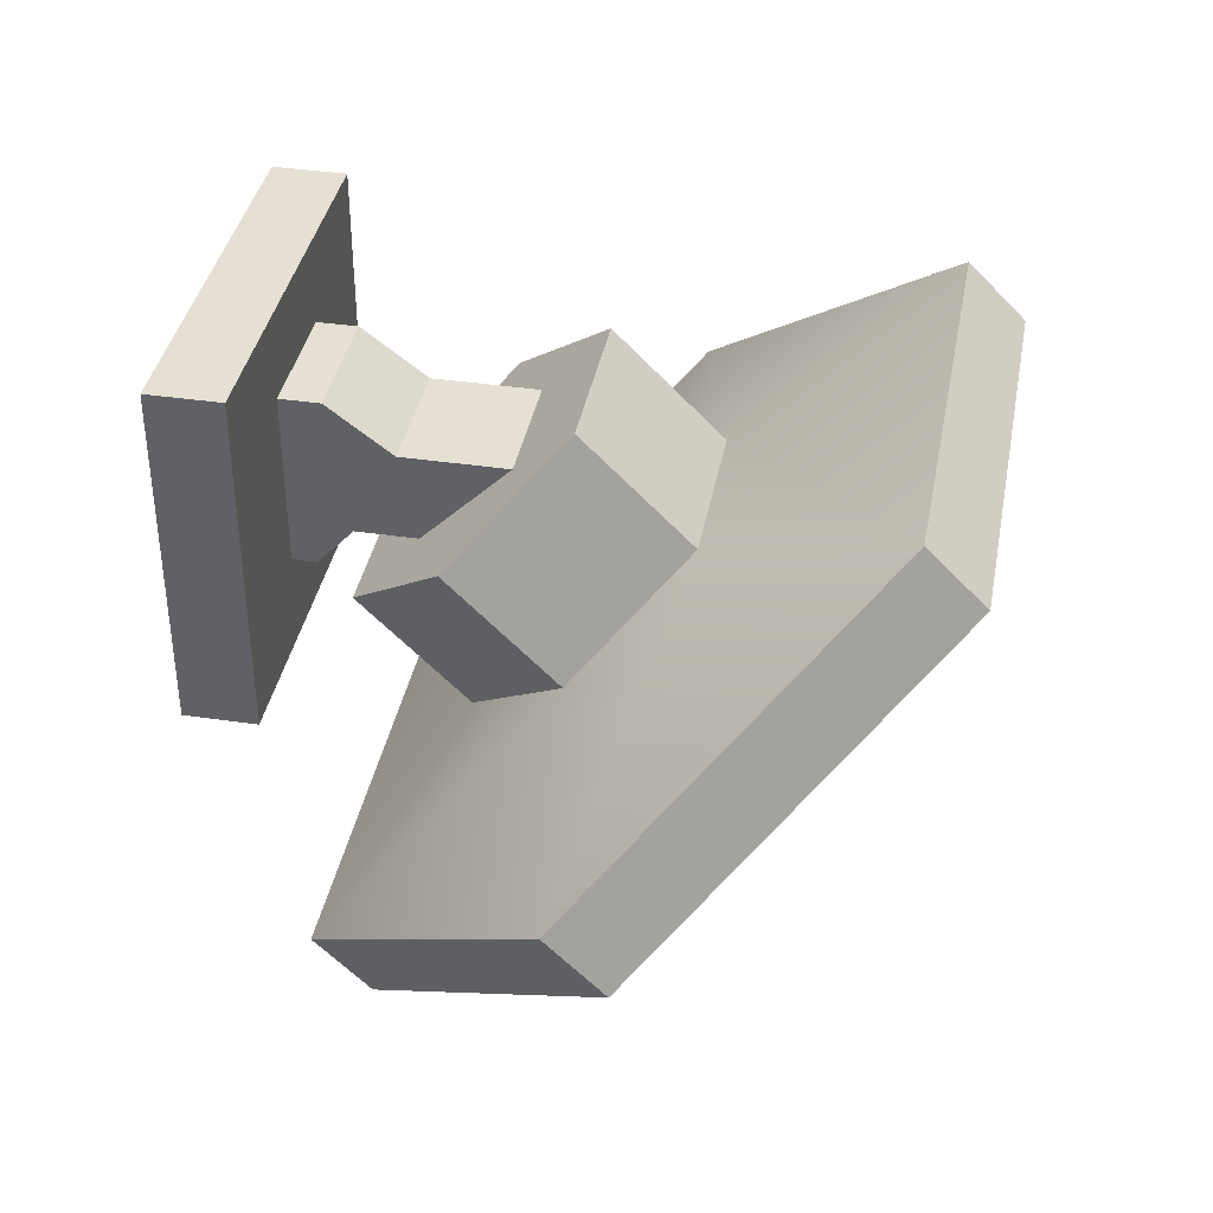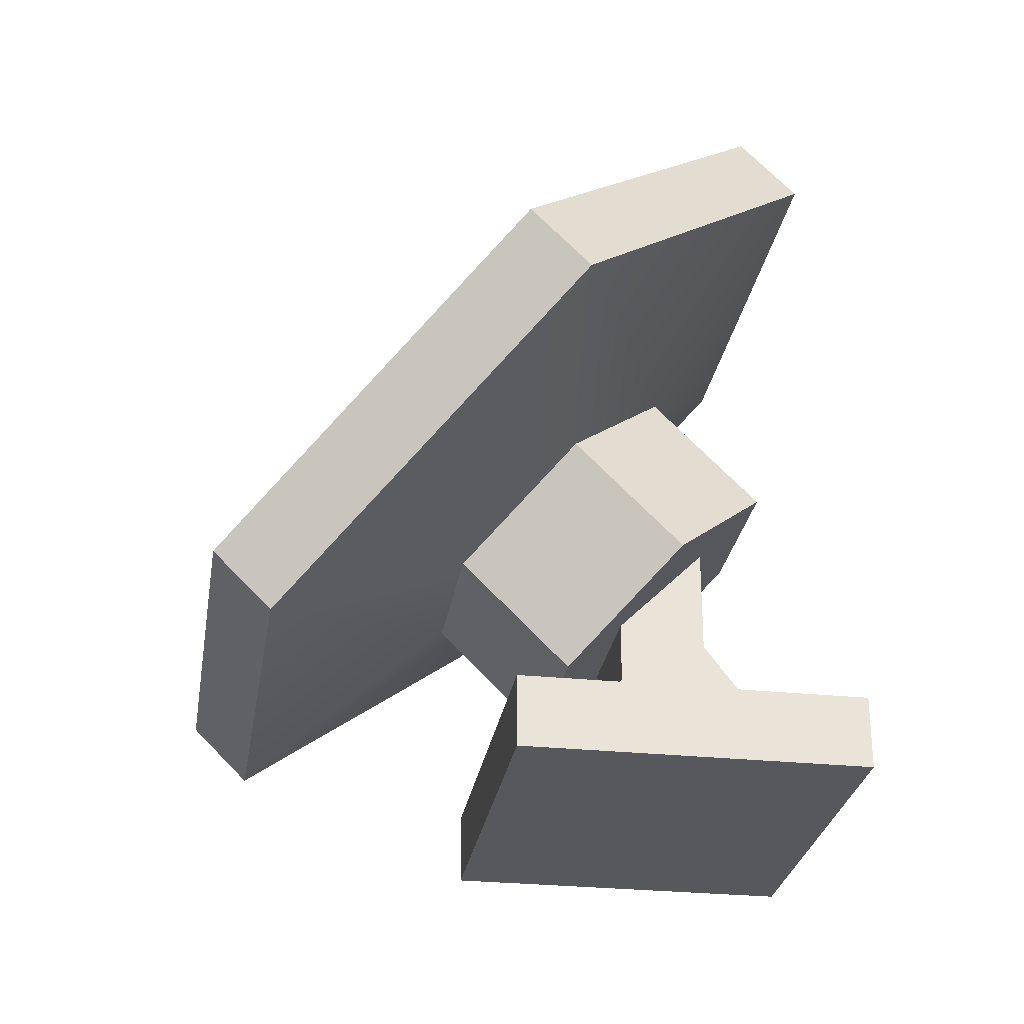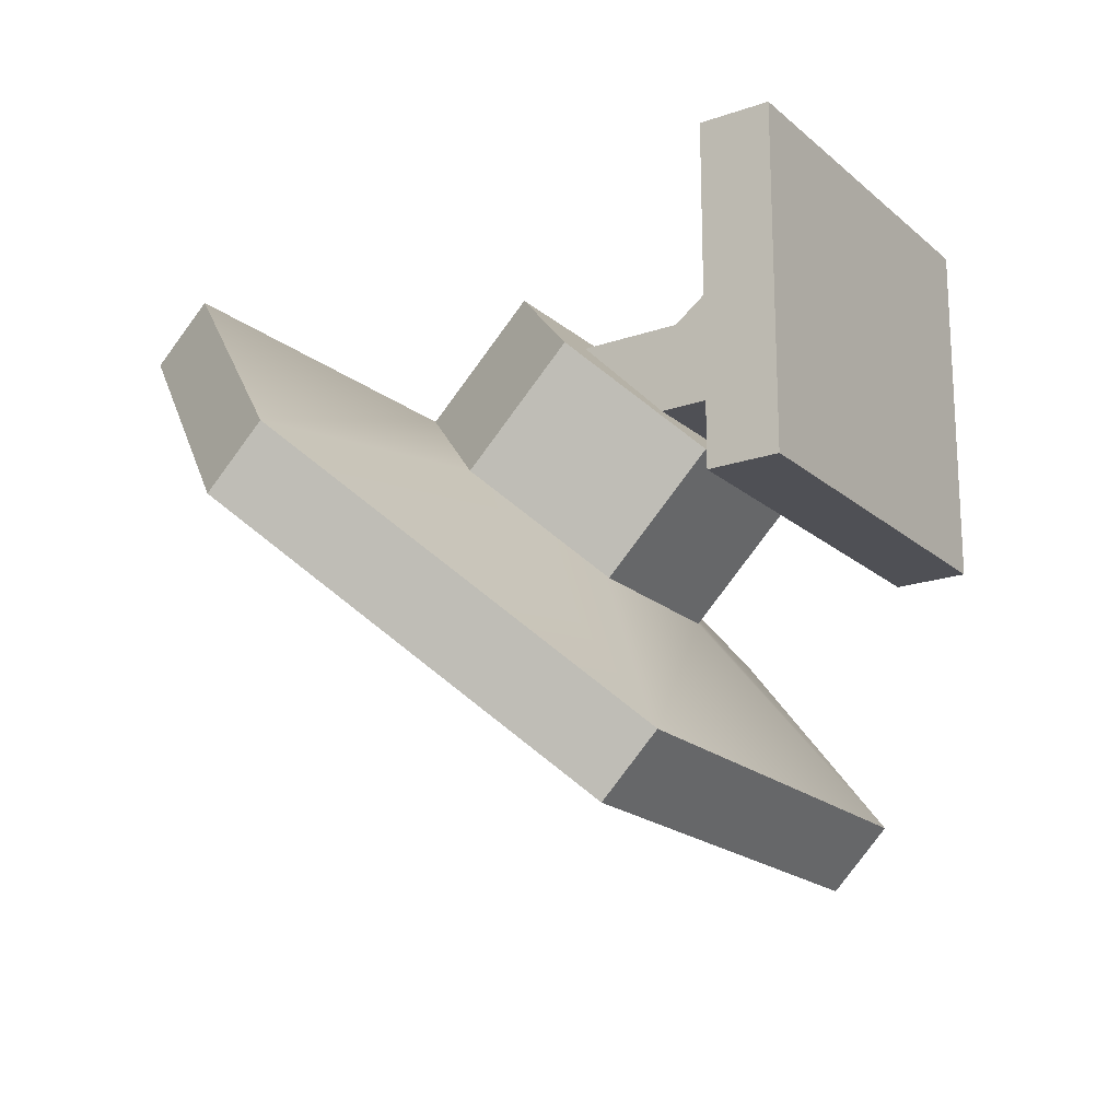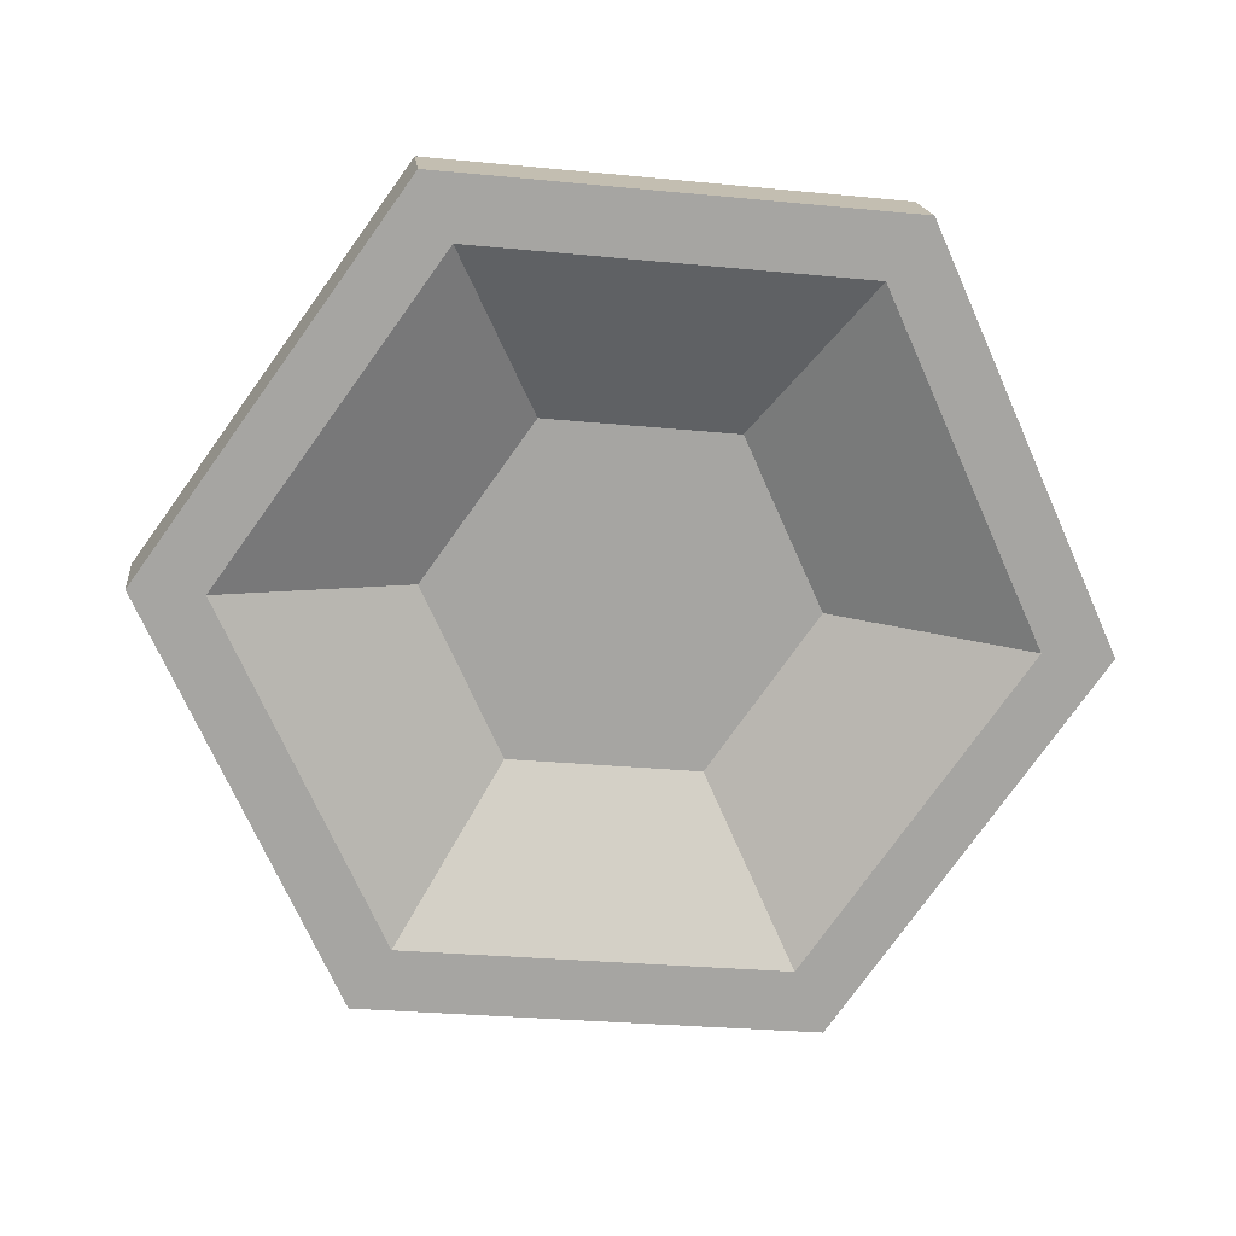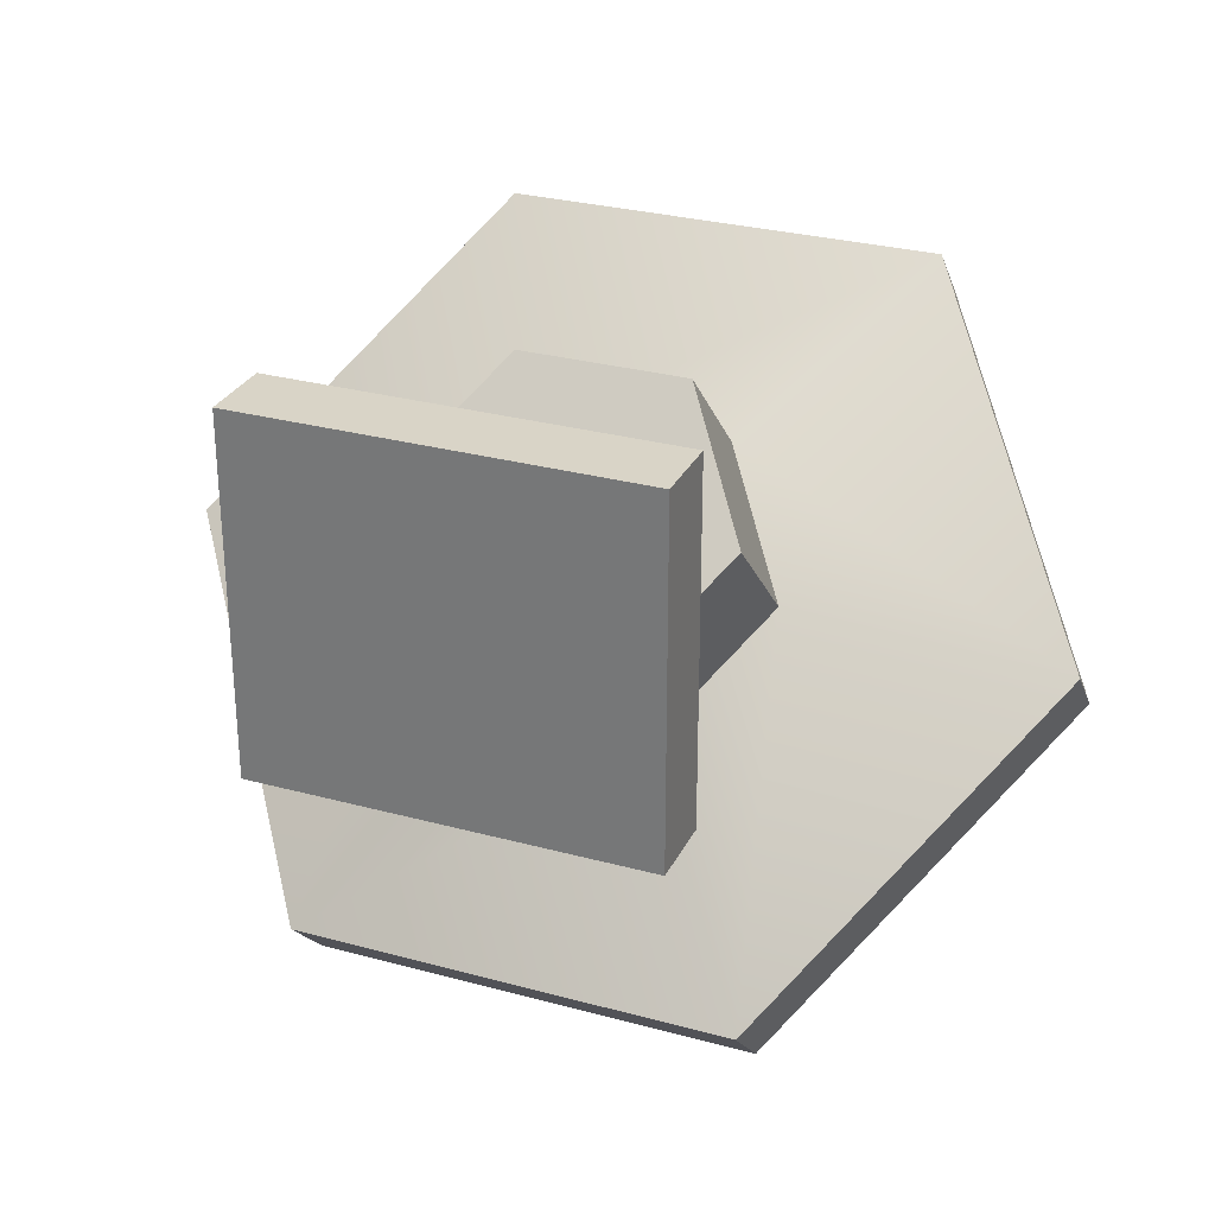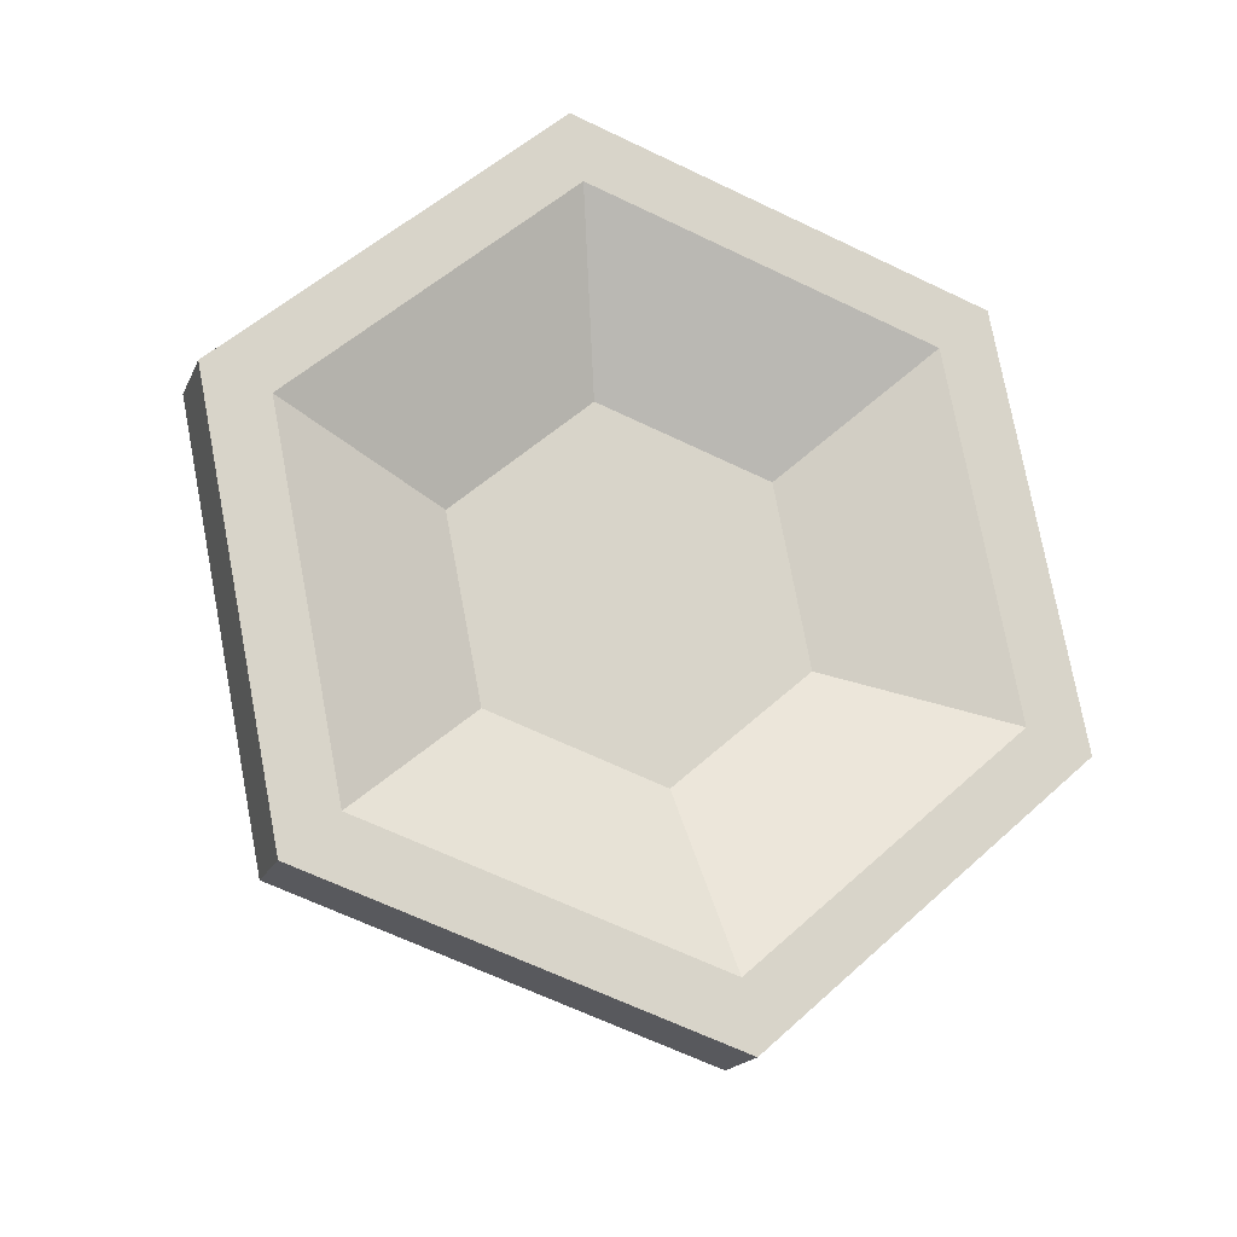
<metadata>
{"format":"obj","ext":"obj","renderer":"f3d","projection":"perspective","resolution":1024,"background":"white","views":[{"elev":38.3,"azim":100.6,"up":"+Z"},{"elev":-28.2,"azim":-99.0,"up":"+Y"},{"elev":-19.4,"azim":-57.0,"up":"+Z"},{"elev":-28.3,"azim":171.6,"up":"+Z"},{"elev":28.9,"azim":22.1,"up":"+Z"},{"elev":-65.6,"azim":154.3,"up":"+Z"}]}
</metadata>
<code>
g satelliteDish
v 0.6194 0.7071 0.427
v 0.6194 0.7071 0.8984
v -0.6194 0.7071 0.427
v -0.6194 0.7071 0.8984
v 4.29 4.267 -1.945
v 3.619 4.267 -1.945
v 2.145 1.64 -4.572
v 1.81 2.051 -4.161
v -2.145 1.64 -4.572
v -1.81 2.051 -4.161
v -3.619 4.267 -1.945
v -4.29 4.267 -1.945
v 2.145 6.894 0.6825
v 1.81 6.484 0.2719
v -2.145 6.894 0.6825
v -1.81 6.484 0.2719
v 0.6194 1.1 0.8984
v -0.6194 1.1 0.8984
v 0.6194 0.9428 -0.8199
v 0.6194 1.302 -0.427
v -0.6194 0.9428 -0.8199
v -0.6194 1.302 -0.427
v -0.6194 0.7071 -0.8199
v 0.6194 0.7071 -0.8199
v 0.6194 1.729 0.427
v -0.6194 1.729 0.427
v 0.6194 0.7071 -0.427
v -0.6194 0.7071 -0.427
v -0.6194 2.75 0.427
v -0.6194 1.896 -0.427
v -1.885 -2.966e-06 -1.692
v -1.885 0.7071 -1.692
v -1.885 -2.966e-06 1.692
v -1.885 0.7071 1.692
v 0.825 2.368 -2.066
v 0.825 1.313 -1.01
v 1.65 3.379 -1.056
v 1.65 2.323 -2.966e-06
v 1.237 1.818 -0.5052
v -0.825 2.368 -2.066
v -2.145 1.085 -4.016
v -1.65 3.379 -1.056
v -4.29 3.712 -1.389
v 1.885 -2.966e-06 -1.692
v 1.885 -2.966e-06 1.692
v 1.237 2.828 0.5052
v 0.825 3.333 1.01
v 0.6194 2.75 0.427
v -0.825 3.333 1.01
v 0.6194 1.896 -0.427
v -0.825 1.313 -1.01
v -1.237 2.828 0.5052
v -1.237 1.818 -0.5052
v -1.65 2.323 -2.966e-06
v 1.885 0.7071 -1.692
v 2.145 6.339 1.238
v -2.145 6.339 1.238
v 0.825 4.389 -0.0452
v -0.825 4.389 -0.0452
v 1.885 0.7071 1.692
v -0.9048 4.82 -0.2807
v 0.9048 4.82 -0.2807
v 4.29 3.712 -1.389
v 2.145 1.085 -4.016
v 0.9048 2.604 -2.497
v -0.9048 2.604 -2.497
v 1.81 3.712 -1.389
v -1.81 3.712 -1.389
v 1.349 3.712 -1.389
v 0.6744 4.538 -0.5629
v 0.6744 2.886 -2.215
v -0.6744 2.886 -2.215
v -0.6744 4.538 -0.5629
v -1.349 3.712 -1.389
f 2 1 3
f 3 4 2
f 6 5 7
f 7 8 6
f 7 9 8
f 9 10 8
f 9 11 10
f 9 12 11
f 13 5 6
f 6 14 13
f 14 15 13
f 11 12 15
f 14 16 15
f 16 11 15
f 4 2 17
f 17 18 4
f 20 19 21
f 21 22 20
f 24 23 21
f 21 19 24
f 18 17 25
f 25 26 18
f 27 24 23
f 23 28 27
f 26 3 4
f 4 18 26
f 3 26 29
f 3 29 30
f 3 30 22
f 28 3 22
f 28 22 21
f 21 23 28
f 32 31 33
f 33 34 32
f 36 35 37
f 37 38 36
f 38 39 36
f 41 40 42
f 42 43 41
f 45 44 31
f 31 33 45
f 39 38 46
f 46 47 39
f 47 36 39
f 47 48 36
f 47 49 48
f 49 29 48
f 49 30 29
f 36 48 50
f 50 51 36
f 50 30 51
f 30 49 51
f 49 52 51
f 52 53 51
f 52 54 53
f 55 44 31
f 31 32 55
f 57 56 13
f 13 15 57
f 59 58 56
f 56 57 59
f 44 55 60
f 60 45 44
f 34 33 45
f 45 60 34
f 38 37 58
f 58 47 38
f 47 46 38
f 62 61 16
f 16 14 62
f 64 63 37
f 37 35 64
f 65 8 10
f 10 66 65
f 67 6 8
f 8 65 67
f 64 7 5
f 5 63 64
f 63 5 13
f 13 56 63
f 64 41 9
f 9 7 64
f 61 68 11
f 11 16 61
f 42 40 51
f 51 54 42
f 51 53 54
f 68 66 10
f 10 11 68
f 70 69 71
f 71 72 70
f 72 73 70
f 72 74 73
f 58 37 35
f 35 40 58
f 40 59 58
f 40 42 59
f 36 51 40
f 40 35 36
f 43 42 59
f 59 57 43
f 41 64 35
f 35 40 41
f 58 37 63
f 63 56 58
f 6 67 62
f 62 14 6
f 20 22 30
f 30 50 20
f 20 50 48
f 48 27 20
f 48 1 27
f 48 25 1
f 25 17 1
f 17 2 1
f 24 19 20
f 20 27 24
f 49 47 58
f 58 59 49
f 3 28 23
f 23 4 3
f 24 60 55
f 55 32 24
f 32 23 24
f 2 34 60
f 60 24 2
f 24 27 2
f 27 1 2
f 2 4 34
f 4 23 34
f 23 32 34
f 12 9 41
f 41 43 12
f 15 12 43
f 43 57 15
f 59 42 54
f 54 49 59
f 54 52 49
f 50 48 29
f 29 30 50
f 26 25 48
f 48 29 26
f 69 67 65
f 65 71 69
f 65 66 71
f 66 72 71
f 66 74 72
f 66 68 74
f 62 67 69
f 69 70 62
f 70 61 62
f 74 68 61
f 70 73 61
f 73 74 61

</code>
